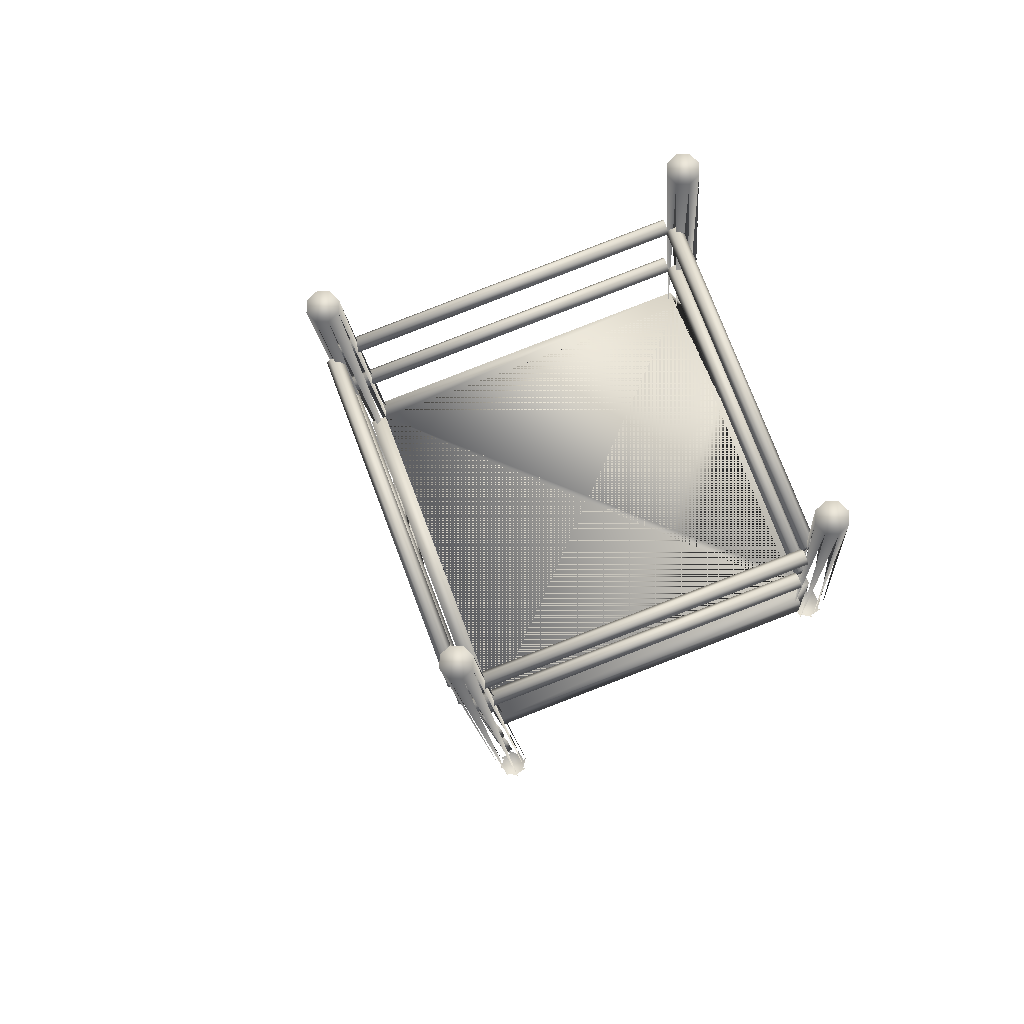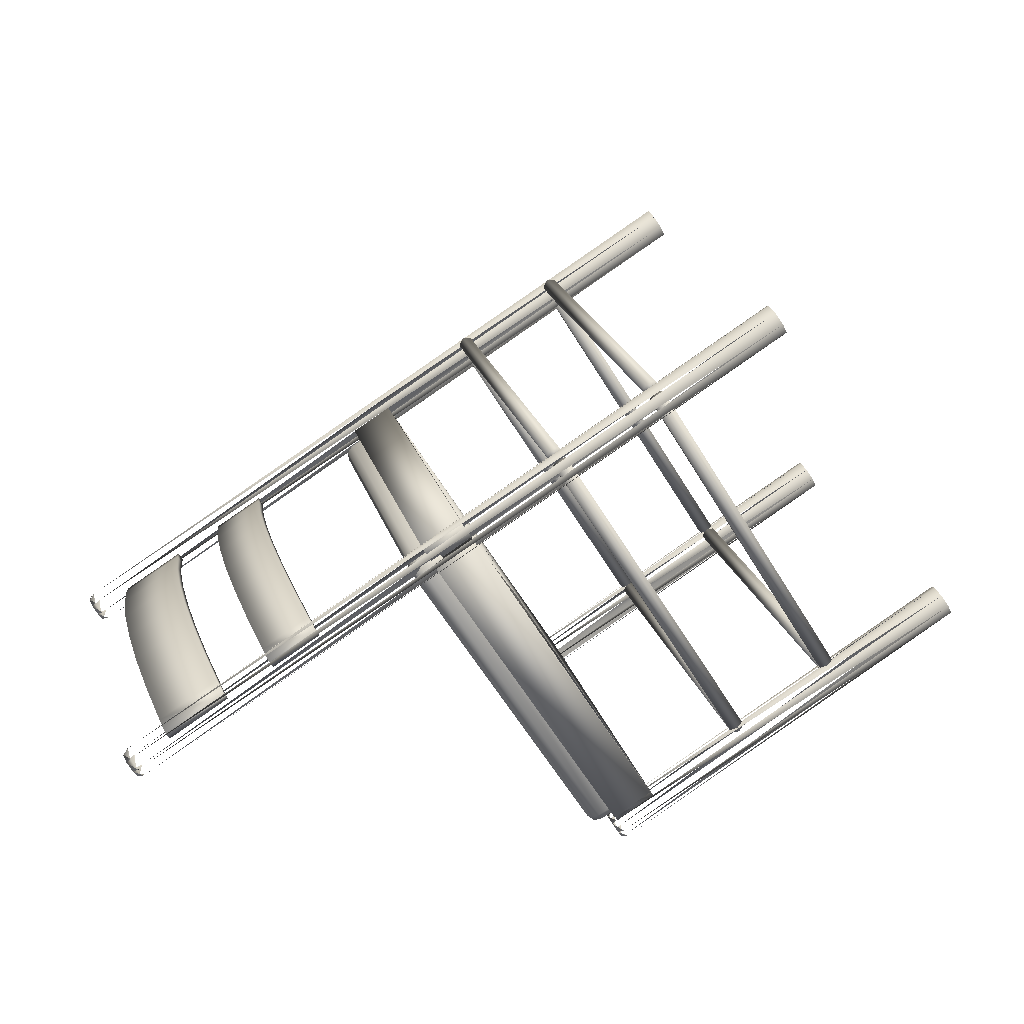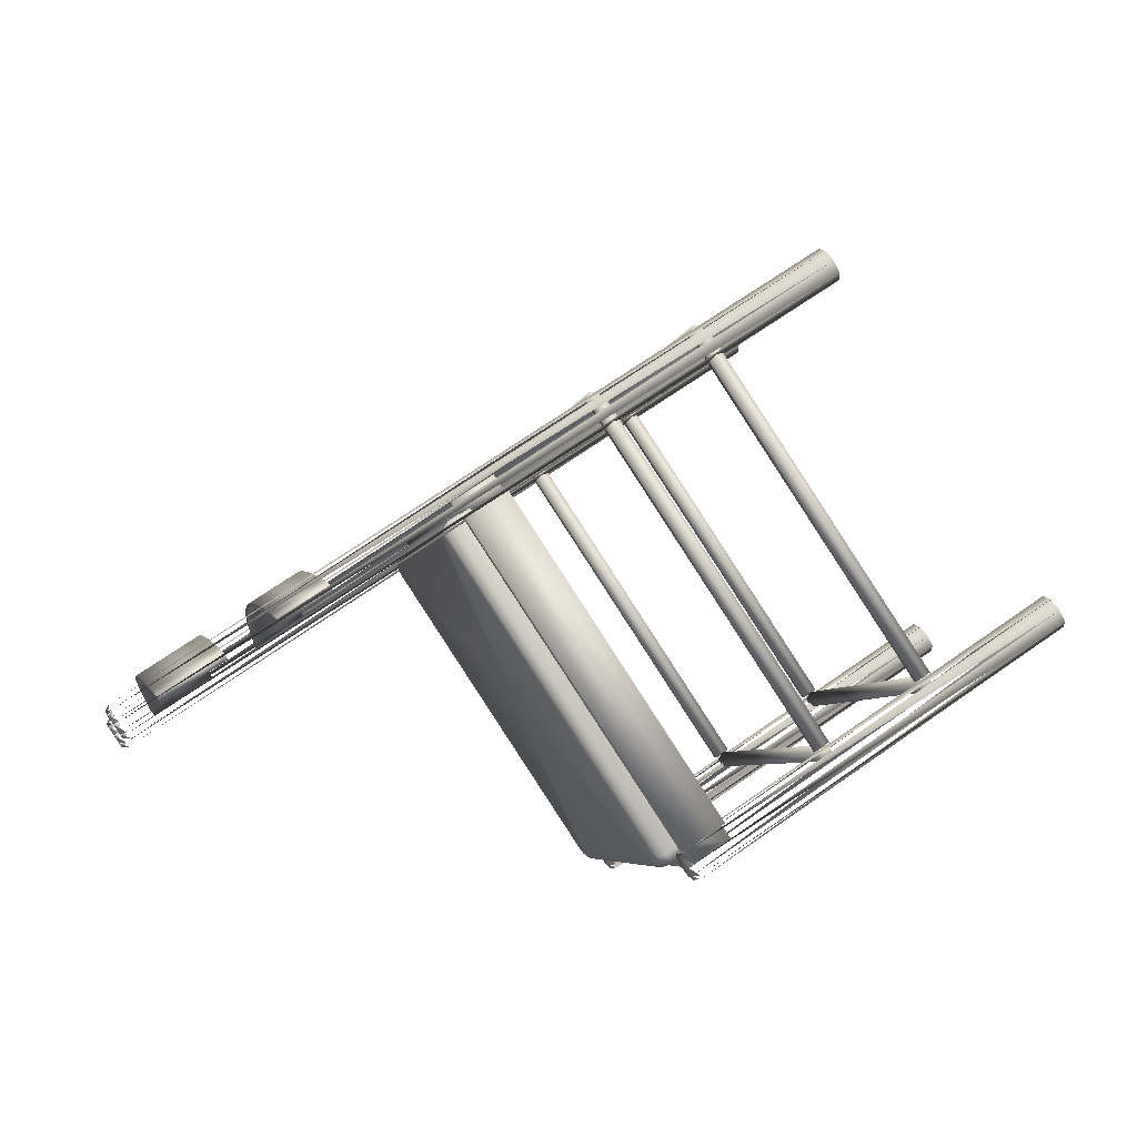
<metadata>
{"format":"obj","ext":"obj","renderer":"f3d","projection":"perspective","resolution":1024,"background":"white","views":[{"elev":-24.4,"azim":58.8,"up":"+Y"},{"elev":-1.0,"azim":-12.6,"up":"+Z"},{"elev":-27.8,"azim":-7.7,"up":"+Z"}]}
</metadata>
<code>
v -0.2959 -0.295 0.06372
v -0.3871 -0.2738 -0.000872
v -0.4773 -0.2529 -0.06485
v -0.5912 -0.2264 -0.1456
v -0.2861 -0.2847 0.05321
v -0.3772 -0.2636 -0.01138
v -0.4675 -0.2426 -0.07536
v -0.5814 -0.2162 -0.1561
v -0.3062 -0.2599 0.08973
v -0.3973 -0.2387 0.02514
v -0.4876 -0.2178 -0.03884
v -0.6015 -0.1913 -0.1196
v -0.2963 -0.2501 0.07888
v -0.3874 -0.2289 0.01428
v -0.4776 -0.208 -0.0497
v -0.5915 -0.1815 -0.1304
v -0.3278 -0.1681 0.1501
v -0.4189 -0.147 0.08554
v -0.5091 -0.126 0.02157
v -0.623 -0.09957 -0.05918
v -0.3175 -0.1595 0.1385
v -0.4086 -0.1384 0.07389
v -0.4989 -0.1174 0.009908
v -0.6128 -0.09101 -0.07083
v -0.3432 -0.07125 0.2036
v -0.4343 -0.0501 0.139
v -0.5245 -0.02915 0.07501
v -0.6384 -0.00271 -0.005735
v -0.3327 -0.06398 0.1912
v -0.4238 -0.04283 0.1266
v -0.5141 -0.02188 0.06264
v -0.628 0.004564 -0.0181
v -0.3417 0.03589 0.2366
v -0.3523 0.02996 0.2496
v -0.4328 0.05704 0.1721
v -0.4434 0.05111 0.185
v -0.5231 0.07799 0.1081
v -0.5337 0.07206 0.1211
v -0.637 0.1044 0.02733
v -0.6476 0.0985 0.04031
v -0.3445 0.1392 0.2744
v -0.4356 0.1604 0.2098
v -0.5259 0.1813 0.1459
v -0.6398 0.2078 0.06512
v -0.3551 0.1347 0.2879
v -0.4463 0.1559 0.2233
v -0.5365 0.1768 0.1593
v -0.6504 0.2032 0.07861
v -0.3411 0.2453 0.3043
v -0.4322 0.2664 0.2397
v -0.5224 0.2874 0.1757
v -0.6363 0.3138 0.09495
v -0.3516 0.2422 0.3182
v -0.4427 0.2633 0.2536
v -0.533 0.2843 0.1896
v -0.6469 0.3107 0.1088
v -0.3314 0.3532 0.3259
v -0.4225 0.3743 0.2613
v -0.5127 0.3953 0.1973
v -0.6266 0.4217 0.1166
v -0.3418 0.3515 0.3401
v -0.4329 0.3726 0.2755
v -0.5232 0.3936 0.2115
v -0.6371 0.42 0.1308
v -0.3257 0.3966 0.3322
v -0.4169 0.4178 0.2676
v -0.5071 0.4387 0.2037
v -0.621 0.4652 0.1229
v -0.3361 0.3956 0.3465
v -0.4272 0.4167 0.2819
v -0.5175 0.4377 0.2179
v -0.6314 0.4641 0.1372
v 0.6117 -0.5525 0.6786
v -0.6481 -0.26 -0.2144
v -0.658 -0.2513 -0.2185
v 0.5963 -0.5513 0.7008
v 0.6261 -0.5346 0.6643
v -0.6338 -0.2421 -0.2288
v -0.6635 -0.2588 -0.1922
v -0.6703 -0.2503 -0.2007
v -0.6465 -0.237 -0.23
v 0.5888 -0.5316 0.7178
v 0.6309 -0.508 0.6662
v -0.6289 -0.2156 -0.2269
v -0.671 -0.2392 -0.1752
v -0.6426 -0.2157 -0.2284
v -0.6763 -0.2346 -0.1871
v -0.6486 -0.2 -0.2148
v -0.6725 -0.2134 -0.1856
v 0.5936 -0.5051 0.7197
v -0.6662 -0.2126 -0.1733
v 0.6234 -0.4884 0.6832
v -0.6364 -0.1959 -0.2099
v -0.661 -0.1991 -0.1971
v 0.6079 -0.4872 0.7054
v -0.6519 -0.1947 -0.1877
v 0.5696 0.1727 0.9755
v -0.6902 0.4652 0.08248
v -0.7001 0.4739 0.07842
v 0.5542 0.1739 0.9977
v -0.7056 0.4664 0.1047
v 0.5839 0.1906 0.9612
v -0.6759 0.4831 0.06813
v -0.7124 0.4749 0.09617
v -0.6886 0.4882 0.06695
v 0.5888 0.2172 0.9631
v -0.6711 0.5096 0.07003
v -0.6848 0.5095 0.06846
v -0.7184 0.4906 0.1098
v 0.5467 0.1936 1.015
v -0.7132 0.486 0.1217
v -0.6908 0.5252 0.08208
v -0.7146 0.5118 0.1113
v 0.5515 0.2201 1.017
v 0.5812 0.2368 0.9801
v -0.6786 0.5293 0.08705
v -0.7083 0.5126 0.1236
v -0.7031 0.5262 0.09983
v 0.5658 0.2381 1.002
v -0.694 0.5305 0.1092
v 0.4532 -0.1019 -0.2842
v 0.01596 -0.347 0.2523
v -0.0235 0.3314 0.5301
v 0.4137 0.5766 -0.006321
v 0.4551 -0.1347 -0.2976
v 0.3791 -0.1171 -0.3514
v 0.01787 -0.3798 0.2389
v -0.05806 -0.3622 0.1851
v -0.005166 -0.3589 0.2782
v -0.0811 -0.3412 0.2244
v 0.01599 -0.347 0.2523
v -0.05995 -0.3294 0.1985
v 0.4743 -0.09 -0.3101
v 0.3984 -0.07237 -0.3639
v 0.3772 -0.08424 -0.338
v -0.05997 -0.3293 0.1985
v -0.04466 0.3196 0.5561
v -0.09944 0.3491 0.4763
v -0.1206 0.3372 0.5023
v -0.0235 0.3314 0.5301
v -0.09944 0.3491 0.4763
v 0.4348 0.5884 -0.03228
v 0.3589 0.6061 -0.08611
v 0.3378 0.5942 -0.06015
v -0.02541 0.3643 0.5436
v -0.1013 0.3819 0.4898
v 0.4118 0.6094 0.007124
v 0.3358 0.627 -0.04671
v 1.079 -0.2905 0.1051
v 0.3957 -0.1319 -0.3793
v 0.3858 -0.1231 -0.3834
v 1.064 -0.2893 0.1273
v 0.3802 -0.1307 -0.3571
v 1.093 -0.2726 0.0908
v 0.41 -0.114 -0.3937
v 0.3734 -0.1222 -0.3656
v 0.3972 -0.1088 -0.3948
v 1.056 -0.2697 0.1443
v 0.3727 -0.111 -0.3401
v 0.3674 -0.1065 -0.352
v 1.098 -0.2461 0.09269
v 0.4148 -0.08742 -0.3918
v 0.4011 -0.08758 -0.3933
v 0.3713 -0.08522 -0.3505
v 0.3951 -0.07186 -0.3797
v 1.061 -0.2431 0.1462
v 0.3775 -0.08447 -0.3382
v 1.091 -0.2264 0.1097
v 0.4073 -0.06778 -0.3747
v 0.3827 -0.07089 -0.362
v 1.075 -0.2252 0.1319
v 0.3919 -0.06656 -0.3526
v 1.037 0.4347 0.4021
v 0.3535 0.5933 -0.08238
v 0.3436 0.602 -0.08643
v 1.021 0.4359 0.4243
v 0.3381 0.5945 -0.0602
v 1.051 0.4526 0.3877
v 0.3678 0.6112 -0.09673
v 0.3313 0.603 -0.06869
v 0.3551 0.6164 -0.09791
v 1.014 0.4555 0.4413
v 0.3306 0.6142 -0.04317
v 0.3253 0.6187 -0.05507
v 1.056 0.4791 0.3896
v 0.3727 0.6378 -0.09483
v 0.359 0.6376 -0.09639
v 0.3291 0.64 -0.05355
v 0.3529 0.6533 -0.08278
v 1.019 0.4821 0.4432
v 0.3354 0.6407 -0.04128
v 1.049 0.4988 0.4066
v 0.3651 0.6574 -0.07781
v 0.3406 0.6543 -0.06503
v 1.033 0.5 0.4288
v 0.3497 0.6586 -0.05563
v 0.3897 -0.1032 -0.3214
v 0.3517 -0.09443 -0.3483
v -0.03436 -0.341 0.199
v -0.07233 -0.3322 0.1721
v 0.3354 -0.08804 -0.3527
v -0.08343 -0.3229 0.1613
v 0.399 -0.0916 -0.3307
v 0.3611 -0.08279 -0.3576
v -0.04439 -0.3402 0.2134
v -0.08236 -0.3314 0.1865
v 0.3448 -0.0764 -0.362
v -0.09346 -0.3221 0.1757
v 0.3229 -0.07884 -0.3443
v -0.08337 -0.3066 0.1543
v 0.4022 -0.07434 -0.3295
v -0.04926 -0.3274 0.2244
v 0.3642 -0.06553 -0.3564
v -0.08723 -0.3186 0.1975
v 0.3323 -0.0672 -0.3536
v -0.09341 -0.3059 0.1688
v 0.3479 -0.05914 -0.3608
v -0.09833 -0.3093 0.1868
v 0.3354 -0.04995 -0.3524
v -0.09828 -0.2931 0.1798
v 0.1004 0.1414 0.04185
v 0.299 0.5758 -0.0961
v -0.1347 0.3327 0.4361
v 0.3102 0.5895 -0.09518
v -0.1361 0.3393 0.4524
v 0.2941 0.5886 -0.08504
v -0.1315 0.3499 0.4373
v 0.3639 0.5837 -0.06001
v -0.08755 0.3306 0.494
v 0.3259 0.5926 -0.08692
v -0.1255 0.3394 0.467
v 0.2841 0.5894 -0.07062
v -0.1222 0.3616 0.428
v 0.3053 0.6022 -0.08412
v -0.1329 0.3566 0.4536
v 0.359 0.5965 -0.04894
v 0.321 0.6053 -0.07586
v -0.08441 0.3479 0.4952
v -0.1224 0.3567 0.4683
v 0.2953 0.603 -0.0697
v -0.1236 0.3682 0.4443
v 0.349 0.5973 -0.03453
v -0.07511 0.3595 0.4859
v 0.311 0.6061 -0.06144
v -0.1131 0.3683 0.4589
v 0.8244 -0.2337 -0.02273
v 0.6346 -0.1897 -0.1573
v 0.3742 -0.4862 0.5298
v 0.1844 -0.4421 0.3952
v 0.8117 -0.2227 -0.02808
v 0.6219 -0.1786 -0.1627
v 0.8362 -0.2284 -0.01069
v 0.6464 -0.1843 -0.1453
v 0.3615 -0.4751 0.5244
v 0.1716 -0.4311 0.3899
v 0.386 -0.4808 0.5418
v 0.1962 -0.4368 0.4073
v 0.8107 -0.2064 -0.02139
v 0.6209 -0.1623 -0.156
v 0.8353 -0.2121 -0.003999
v 0.6454 -0.168 -0.1386
v 0.3605 -0.4588 0.5311
v 0.1707 -0.4147 0.3965
v 0.3851 -0.4645 0.5485
v 0.1952 -0.4204 0.4139
v 0.8487 -0.1994 -0.01882
v 0.8382 -0.2053 -0.005907
v 0.3815 -0.4613 0.5545
v 0.371 -0.4672 0.5674
v 0.8417 -0.1936 -0.03398
v 0.8207 -0.2054 -0.008147
v 0.3745 -0.4555 0.5393
v 0.3535 -0.4673 0.5652
v 0.6589 -0.1553 -0.1534
v 0.6484 -0.1612 -0.1405
v 0.1917 -0.4173 0.4199
v 0.1812 -0.4232 0.4328
v 0.6519 -0.1495 -0.1685
v 0.1636 -0.4233 0.4306
v 0.6309 -0.1613 -0.1427
v 0.1847 -0.4115 0.4048
v 0.8242 -0.1937 -0.03622
v 0.3465 -0.4615 0.55
v 0.8137 -0.1996 -0.0233
v 0.357 -0.4556 0.5371
v 0.6344 -0.1496 -0.1708
v 0.1566 -0.4175 0.4154
v 0.6238 -0.1555 -0.1579
v 0.1672 -0.4116 0.4025
v 0.8225 -0.2011 -0.009351
v 0.6327 -0.157 -0.1439
v 0.3723 -0.4535 0.5432
v 0.1825 -0.4094 0.4086
v 0.7823 0.4913 0.2742
v 0.5924 0.5354 0.1396
v 0.332 0.2389 0.8267
v 0.1422 0.2829 0.6921
v 0.8081 0.4993 0.2673
v 0.3304 0.2315 0.8535
v 0.7976 0.4934 0.2802
v 0.3409 0.2374 0.8406
v 0.6183 0.5434 0.1327
v 0.6078 0.5375 0.1457
v 0.1511 0.2814 0.7061
v 0.1405 0.2755 0.719
v 0.8011 0.5051 0.2522
v 0.7801 0.4933 0.278
v 0.3339 0.2432 0.8255
v 0.3129 0.2314 0.8513
v 0.7836 0.505 0.2499
v 0.3058 0.2372 0.8362
v 0.7731 0.4991 0.2628
v 0.3164 0.2431 0.8232
v 0.6113 0.5492 0.1176
v 0.5902 0.5374 0.1434
v 0.1441 0.2872 0.6909
v 0.123 0.2754 0.7167
v 0.5937 0.5491 0.1154
v 0.116 0.2812 0.7016
v 0.5832 0.5432 0.1283
v 0.1265 0.2871 0.6887
v 0.7941 0.4966 0.2862
v 0.6042 0.5407 0.1516
v 0.7695 0.5023 0.2688
v 0.5797 0.5464 0.1342
v 0.3438 0.2442 0.8387
v 0.154 0.2883 0.7041
v 0.3193 0.2499 0.8213
v 0.1295 0.294 0.6868
v 0.7931 0.513 0.2929
v 0.6033 0.557 0.1583
v 0.7686 0.5187 0.2755
v 0.5787 0.5627 0.1409
v 0.3429 0.2605 0.8454
v 0.1531 0.3046 0.7108
v 0.3184 0.2662 0.828
v 0.1285 0.3103 0.6934
v 0.7804 0.524 0.2875
v 0.5905 0.568 0.153
v 0.3301 0.2715 0.8401
v 0.1403 0.3156 0.7055
f 24 16 12
f 20 24 12
f 39 32 28
f 40 39 28
f 52 44 48
f 56 52 48
f 60 52 56
f 64 60 56
f 64 72 68
f 60 64 68
f 44 39 40
f 48 44 40
f 32 24 20
f 28 32 20
f 16 8 4
f 12 16 4
f 19 11 15
f 23 19 15
f 38 27 31
f 37 38 31
f 55 47 43
f 51 55 43
f 63 55 51
f 59 63 51
f 59 67 71
f 63 59 71
f 47 38 37
f 43 47 37
f 27 19 23
f 31 27 23
f 11 3 7
f 15 11 7
f 20 12 11
f 19 20 11
f 40 28 27
f 38 40 27
f 56 48 47
f 55 56 47
f 64 56 55
f 63 64 55
f 63 71 72
f 64 63 72
f 48 40 38
f 47 48 38
f 28 20 19
f 27 28 19
f 12 4 3
f 11 12 3
f 23 15 16
f 24 23 16
f 37 31 32
f 39 37 32
f 51 43 44
f 52 51 44
f 59 51 52
f 60 59 52
f 60 68 67
f 59 60 67
f 43 37 39
f 44 43 39
f 31 23 24
f 32 31 24
f 15 7 8
f 16 15 8
f 22 14 10
f 18 22 10
f 35 30 26
f 36 35 26
f 50 42 46
f 54 50 46
f 58 50 54
f 62 58 54
f 62 70 66
f 58 62 66
f 42 35 36
f 46 42 36
f 30 22 18
f 26 30 18
f 14 6 2
f 10 14 2
f 17 9 13
f 21 17 13
f 34 25 29
f 33 34 29
f 53 45 41
f 49 53 41
f 61 53 49
f 57 61 49
f 57 65 69
f 61 57 69
f 45 34 33
f 41 45 33
f 25 17 21
f 29 25 21
f 9 1 5
f 13 9 5
f 18 10 9
f 17 18 9
f 36 26 25
f 34 36 25
f 54 46 45
f 53 54 45
f 62 54 53
f 61 62 53
f 61 69 70
f 62 61 70
f 46 36 34
f 45 46 34
f 26 18 17
f 25 26 17
f 10 2 1
f 9 10 1
f 21 13 14
f 22 21 14
f 33 29 30
f 35 33 30
f 49 41 42
f 50 49 42
f 57 49 50
f 58 57 50
f 58 66 65
f 57 58 65
f 41 33 35
f 42 41 35
f 29 21 22
f 30 29 22
f 13 5 6
f 14 13 6
f 114 117 110
f 119 120 114
f 115 116 119
f 106 107 115
f 102 103 106
f 97 98 102
f 100 101 97
f 110 111 100
f 104 99 105
f 104 105 108
f 104 108 112
f 104 112 118
f 104 118 113
f 104 113 109
f 98 99 104
f 103 105 99
f 107 108 105
f 116 112 108
f 120 118 112
f 117 113 118
f 111 109 113
f 101 104 109
f 76 79 73
f 82 85 76
f 90 91 82
f 95 96 90
f 92 93 95
f 83 84 92
f 77 78 83
f 73 74 77
f 81 86 88
f 81 88 94
f 81 94 89
f 81 89 87
f 81 87 80
f 81 80 75
f 84 86 81
f 93 88 86
f 96 94 88
f 91 89 94
f 85 87 89
f 79 80 87
f 74 75 80
f 78 81 75
f 122 121 124
f 123 122 124
f 124 143 142
f 143 135 134
f 133 124 142
f 135 121 122
f 135 122 136
f 127 125 128
f 125 126 128
f 136 122 127
f 127 128 136
f 135 136 126
f 136 128 126
f 126 125 121
f 127 121 125
f 138 123 124
f 138 124 144
f 145 148 147
f 148 145 146
f 145 123 146
f 146 123 138
f 146 138 144
f 148 146 144
f 144 147 148
f 145 147 123
f 134 133 142
f 143 134 142
f 124 121 144
f 144 121 135
f 144 135 143
f 134 135 133
f 129 137 139
f 130 129 139
f 140 131 132
f 141 140 132
f 137 140 141
f 139 137 141
f 130 139 141
f 132 130 141
f 131 129 130
f 132 131 130
f 131 140 137
f 129 131 137
f 154 155 161
f 149 150 154
f 152 153 149
f 158 159 152
f 166 167 158
f 171 172 166
f 168 169 171
f 161 162 168
f 165 170 164
f 165 164 160
f 165 160 156
f 165 156 151
f 165 151 157
f 165 157 163
f 172 170 165
f 167 164 170
f 159 160 164
f 153 156 160
f 150 151 156
f 155 157 151
f 162 163 157
f 169 165 163
f 192 193 195
f 186 193 192
f 185 186 192
f 178 179 185
f 173 174 178
f 176 177 173
f 182 183 176
f 190 191 182
f 195 196 190
f 188 184 180
f 188 180 175
f 188 175 181
f 188 181 187
f 188 187 189
f 188 189 194
f 183 184 188
f 177 180 184
f 174 175 180
f 179 181 175
f 186 187 181
f 193 189 187
f 196 194 189
f 191 188 194
f 239 235 225
f 231 239 225
f 238 239 231
f 229 238 231
f 206 205 212
f 214 206 212
f 218 208 206
f 214 218 206
f 208 202 200
f 206 208 200
f 205 206 200
f 199 205 200
f 204 203 197
f 198 204 197
f 201 207 204
f 198 201 204
f 207 217 213
f 204 207 213
f 203 204 213
f 211 203 213
f 237 236 228
f 230 237 228
f 224 234 237
f 230 224 237
f 234 240 244
f 237 234 244
f 236 237 244
f 242 236 244
f 239 238 243
f 245 239 243
f 245 241 235
f 239 245 235
f 235 227 223
f 225 235 223
f 220 216 208
f 218 220 208
f 216 210 202
f 208 216 202
f 209 215 207
f 201 209 207
f 215 219 217
f 207 215 217
f 222 226 234
f 224 222 234
f 226 232 240
f 234 226 240
f 241 233 227
f 235 241 227
f 222 224 217
f 219 222 217
f 224 230 213
f 217 224 213
f 230 228 211
f 213 230 211
f 225 223 220
f 218 225 220
f 231 225 218
f 214 231 218
f 229 231 214
f 212 229 214
f 202 210 209
f 201 202 209
f 200 202 201
f 198 200 201
f 199 200 198
f 197 199 198
f 233 241 240
f 232 233 240
f 241 245 244
f 240 241 244
f 245 243 242
f 244 245 242
f 226 222 221
f 232 226 221
f 233 232 221
f 227 233 221
f 223 227 221
f 220 223 221
f 216 220 221
f 210 216 221
f 209 210 221
f 215 209 221
f 219 215 221
f 222 219 221
f 276 281 316
f 304 276 316
f 277 276 304
f 305 277 304
f 279 277 305
f 317 279 305
f 287 279 317
f 319 287 317
f 289 287 319
f 321 289 319
f 281 289 321
f 316 281 321
f 280 275 303
f 315 280 303
f 275 274 302
f 303 275 302
f 274 278 314
f 302 274 314
f 278 286 318
f 314 278 318
f 286 288 320
f 318 286 320
f 288 280 315
f 320 288 315
f 261 291 293
f 265 261 293
f 253 261 265
f 257 253 265
f 247 253 257
f 249 247 257
f 251 247 249
f 255 251 249
f 259 251 255
f 263 259 255
f 291 259 263
f 293 291 263
f 295 323 327
f 297 295 327
f 323 331 335
f 327 323 335
f 331 339 341
f 335 331 341
f 339 333 337
f 341 339 337
f 333 325 329
f 337 333 329
f 325 295 297
f 329 325 297
f 268 272 308
f 301 268 308
f 269 268 301
f 299 269 301
f 273 269 299
f 309 273 299
f 283 273 309
f 311 283 309
f 285 283 311
f 313 285 311
f 272 285 313
f 308 272 313
f 271 267 300
f 307 271 300
f 267 266 298
f 300 267 298
f 266 270 306
f 298 266 306
f 270 282 310
f 306 270 310
f 282 284 312
f 310 282 312
f 284 271 307
f 312 284 307
f 260 290 292
f 264 260 292
f 252 260 264
f 256 252 264
f 246 252 256
f 248 246 256
f 250 246 248
f 254 250 248
f 258 250 254
f 262 258 254
f 290 258 262
f 292 290 262
f 294 322 326
f 296 294 326
f 322 330 334
f 326 322 334
f 330 338 340
f 334 330 340
f 338 332 336
f 340 338 336
f 332 324 328
f 336 332 328
f 324 294 296
f 328 324 296
f 68 72 71
f 68 71 67
f 3 4 8
f 7 3 8
f 66 70 69
f 66 69 65
f 5 1 2
f 5 2 6
f 110 100 97
f 110 97 102
f 110 102 106
f 110 106 115
f 114 110 115
f 119 114 115
f 73 77 83
f 73 83 92
f 92 95 90
f 73 92 90
f 76 73 90
f 82 76 90
f 133 135 126
f 127 122 123
f 121 127 123
f 133 126 121
f 147 144 143
f 147 143 124
f 147 124 133
f 123 147 133
f 121 123 133
f 161 168 171
f 161 171 166
f 154 161 166
f 149 154 166
f 149 166 158
f 149 158 152
f 192 195 190
f 185 192 190
f 185 190 182
f 185 182 176
f 185 176 173
f 185 173 178
f 197 203 211
f 238 229 212
f 236 242 243
f 228 236 243
f 228 243 238
f 228 238 212
f 228 212 205
f 228 205 199
f 228 199 197
f 228 197 211
f 287 289 281
f 279 287 281
f 277 279 281
f 276 277 281
f 305 304 316
f 317 305 316
f 317 316 321
f 317 321 319
f 274 275 280
f 278 274 280
f 278 280 288
f 278 288 286
f 315 303 302
f 315 302 314
f 320 315 314
f 318 320 314
f 259 291 261
f 259 261 253
f 251 259 253
f 251 253 247
f 265 293 263
f 263 255 249
f 265 263 249
f 265 249 257
f 323 295 325
f 339 331 323
f 333 339 323
f 333 323 325
f 329 297 327
f 337 329 327
f 341 337 327
f 341 327 335
f 283 285 272
f 273 283 272
f 273 272 268
f 273 268 269
f 309 299 301
f 309 301 308
f 311 309 308
f 313 311 308
f 271 284 282
f 271 282 270
f 271 270 266
f 271 266 267
f 300 298 306
f 307 300 306
f 312 307 306
f 310 312 306
f 258 290 260
f 258 260 252
f 258 252 246
f 258 246 250
f 262 254 248
f 262 248 256
f 262 256 264
f 292 262 264
f 294 324 332
f 330 322 294
f 338 330 294
f 332 338 294
f 336 328 296
f 340 336 296
f 340 296 326
f 340 326 334

</code>
